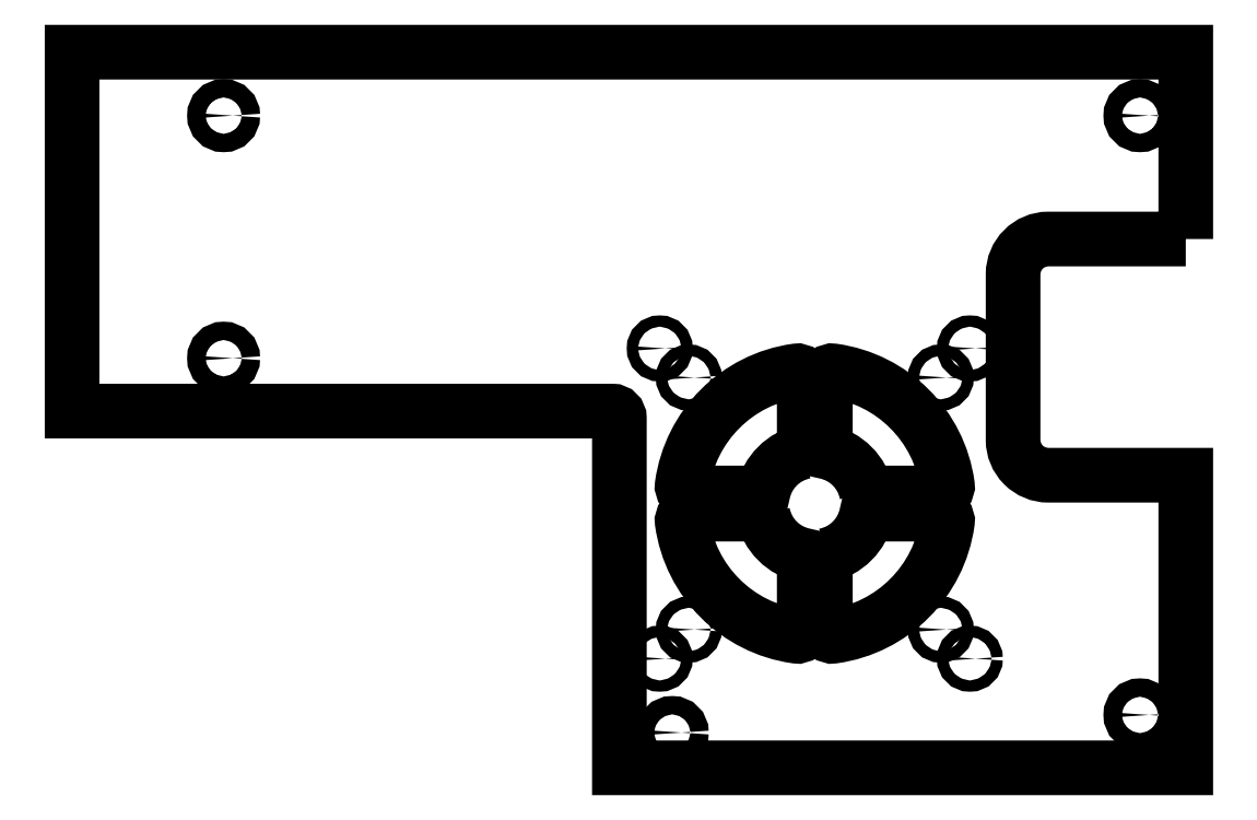
<metadata>
{"format":"dxf","ext":"dxf","renderer":"ezdxf+matplotlib","layout":"modelspace","background":"white","min_lineweight":24,"dpi":150}
</metadata>
<code>
0
SECTION
2
ENTITIES
0
CIRCLE
8
0
10
43.34
20
189.2
30
0
40
1.6
210
-0
220
2.465e-32
230
1
0
CIRCLE
8
0
10
43.34
20
101.2
30
0
40
1.6
210
-0
220
2.465e-32
230
1
0
CIRCLE
8
0
10
131.3
20
189.2
30
0
40
1.6
210
-0
220
2.465e-32
230
1
0
CIRCLE
8
0
10
131.3
20
101.2
30
0
40
1.6
210
-0
220
2.465e-32
230
1
0
CIRCLE
8
0
10
-80.4
20
186.4
30
0
40
2.6
210
0
220
0
230
1
0
CIRCLE
8
0
10
51.59
20
180.9
30
0
40
1.6
210
0
220
2.465e-32
230
1
0
CIRCLE
8
0
10
123.1
20
180.9
30
0
40
1.6
210
0
220
2.465e-32
230
1
0
CIRCLE
8
0
10
123.1
20
109.4
30
0
40
1.6
210
0
220
2.465e-32
230
1
0
CIRCLE
8
0
10
179.6
20
255.2
30
0
40
2.6
210
0
220
0
230
1
0
CIRCLE
8
0
10
-80.4
20
255.2
30
0
40
2.6
210
0
220
0
230
1
0
LWPOLYLINE
8
0
90
6
70
1
43
0
10
90.34
20
130.5
10
90.34
20
109.5
42
0.4556
10
92.62
20
107.5
42
0.3348
10
125
20
139.9
42
0.4556
10
123
20
142.2
10
102
20
142.2
42
-0.3006
0
CIRCLE
8
0
10
51.59
20
109.4
30
0
40
1.6
210
0
220
2.465e-32
230
1
0
LWPOLYLINE
8
0
90
6
70
1
43
0
10
72.64
20
142.2
10
51.69
20
142.2
42
0.4556
10
49.71
20
139.9
42
0.3348
10
82.06
20
107.5
42
0.4556
10
84.34
20
109.5
10
84.34
20
130.5
42
-0.3006
0
LWPOLYLINE
8
0
90
6
70
1
43
0
10
84.34
20
159.9
10
84.34
20
180.8
42
0.4556
10
82.06
20
182.8
42
0.3348
10
49.71
20
150.4
42
0.4556
10
51.69
20
148.2
10
72.64
20
148.2
42
-0.3006
0
CIRCLE
8
0
10
46.89
20
80.2
30
0
40
2.6
210
0
220
0
230
1
0
CIRCLE
8
0
10
179.6
20
85.2
30
0
40
2.6
210
0
220
0
230
1
0
LWPOLYLINE
8
0
90
6
70
1
43
0
10
102
20
148.2
10
123
20
148.2
42
0.4556
10
125
20
150.4
42
0.3348
10
92.62
20
182.8
42
0.4556
10
90.34
20
180.8
10
90.34
20
159.9
42
-0.3006
0
LWPOLYLINE
8
0
90
13
70
1
43
0
10
192.6
20
220.2
10
153.6
20
220.2
42
0.4142
10
143.6
20
210.2
10
143.6
20
163.2
42
0.4142
10
153.6
20
153.2
10
192.6
20
153.2
10
192.6
20
70.2
10
31.89
20
70.2
10
31.89
20
169.4
42
0.4142
10
29.89
20
171.4
10
-123.4
20
171.4
10
-123.4
20
273.2
10
192.6
20
273.2
0
ENDSEC
0
EOF

</code>
